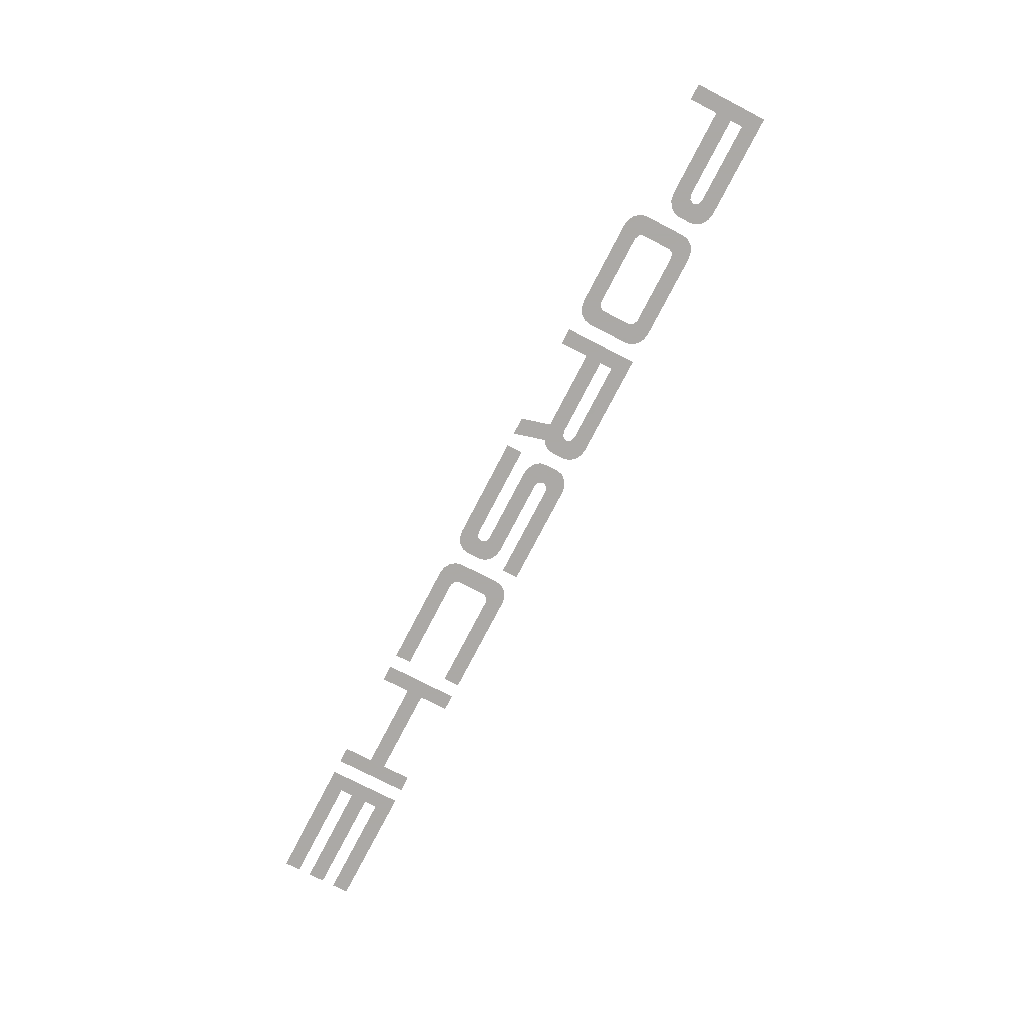
<metadata>
{"format":"obj","ext":"obj","renderer":"f3d","projection":"perspective","resolution":1024,"background":"white","views":[{"elev":-75.5,"azim":-117.4,"up":"+Y"}]}
</metadata>
<code>
v -2.463 0 -0.0437
v -2.55 0 -0.2
v -2.463 0 -0.2
v -2.463 0 -0.0437
v -2.463 0 0.0437
v -2.55 0 0.2
v -2.55 0 -0.2
v -2.463 0 -0.0437
v -1.987 0 -0.0437
v -2.026 0 0.0437
v -2.463 0 0.0437
v -2.55 0 0.2
v -2.463 0 0.0437
v -2.463 0 0.1126
v -2.55 0 0.2
v -2.463 0 0.1126
v -2.026 0 0.1126
v -1.987 0 0.2
v -1.998 0 0.1034
v -1.949 0 0.1933
v -1.987 0 0.2
v -2.026 0 0.1126
v -1.998 0 0.1034
v -1.895 0 0.146
v -1.917 0 0.1744
v -1.949 0 0.1933
v -1.998 0 0.1034
v -1.987 0 0.08124
v -1.887 0 0.1126
v -1.895 0 0.146
v -1.987 0 0.08124
v -1.987 0 0.07507
v -1.887 0 0.0437
v -1.887 0 0.1126
v -1.998 0 0.05289
v -1.895 0 0.01026
v -1.887 0 0.0437
v -1.987 0 0.07507
v -1.998 0 0.05289
v -1.949 0 -0.03705
v -1.917 0 -0.0181
v -1.895 0 0.01026
v -1.998 0 0.05289
v -2.026 0 0.0437
v -1.987 0 -0.0437
v -1.949 0 -0.03705
v -1.248 0 -0.08124
v -1.148 0 -0.1126
v -1.148 0 0.1126
v -1.248 0 0.08124
v -1.259 0 0.1034
v -1.248 0 0.08124
v -1.148 0 0.1126
v -1.155 0 0.146
v -1.259 0 0.1034
v -1.155 0 0.146
v -1.177 0 0.1744
v -1.209 0 0.1933
v -1.259 0 0.1034
v -1.209 0 0.1933
v -1.248 0 0.2
v -1.286 0 0.1126
v -1.286 0 0.1126
v -1.248 0 0.2
v -1.711 0 0.2
v -1.672 0 0.1126
v -1.699 0 0.1034
v -1.672 0 0.1126
v -1.711 0 0.2
v -1.749 0 0.1933
v -1.699 0 0.1034
v -1.749 0 0.1933
v -1.781 0 0.1744
v -1.803 0 0.146
v -1.699 0 0.1034
v -1.803 0 0.146
v -1.81 0 0.1126
v -1.711 0 0.08124
v -1.711 0 -0.08124
v -1.711 0 0.08124
v -1.81 0 0.1126
v -1.81 0 -0.1126
v -1.699 0 -0.1034
v -1.711 0 -0.08124
v -1.81 0 -0.1126
v -1.803 0 -0.146
v -1.699 0 -0.1034
v -1.803 0 -0.146
v -1.781 0 -0.1744
v -1.749 0 -0.1933
v -1.699 0 -0.1034
v -1.749 0 -0.1933
v -1.711 0 -0.2
v -1.672 0 -0.1126
v -1.672 0 -0.1126
v -1.711 0 -0.2
v -1.248 0 -0.2
v -1.286 0 -0.1126
v -1.259 0 -0.1034
v -1.286 0 -0.1126
v -1.248 0 -0.2
v -1.209 0 -0.1933
v -1.259 0 -0.1034
v -1.209 0 -0.1933
v -1.177 0 -0.1744
v -1.155 0 -0.146
v -1.259 0 -0.1034
v -1.155 0 -0.146
v -1.148 0 -0.1126
v -1.248 0 -0.08124
v -0.9835 0 -0.0437
v -1.071 0 -0.2
v -0.9835 0 -0.2
v -0.9835 0 -0.0437
v -0.9835 0 0.0437
v -1.071 0 0.2
v -1.071 0 -0.2
v -0.9835 0 -0.0437
v -0.5467 0 -0.0437
v -0.5467 0 0.0437
v -0.9835 0 0.0437
v -1.071 0 0.2
v -0.9835 0 0.0437
v -0.9835 0 0.1126
v -1.071 0 0.2
v -0.9835 0 0.1126
v -0.5467 0 0.1126
v -0.508 0 0.2
v -0.5194 0 0.1034
v -0.4698 0 0.1933
v -0.508 0 0.2
v -0.5467 0 0.1126
v -0.5194 0 0.1034
v -0.4158 0 0.146
v -0.4374 0 0.1744
v -0.4698 0 0.1933
v -0.5194 0 0.1034
v -0.508 0 0.08124
v -0.4082 0 0.1126
v -0.4158 0 0.146
v -0.508 0 0.08124
v -0.508 0 0.07507
v -0.4082 0 0.0437
v -0.4082 0 0.1126
v -0.5194 0 0.05289
v -0.4158 0 0.01026
v -0.4082 0 0.0437
v -0.508 0 0.07507
v -0.5194 0 0.05289
v -0.4542 0 -0.02993
v -0.4374 0 -0.0181
v -0.4158 0 0.01026
v -0.5194 0 0.05289
v -0.5467 0 0.0437
v -0.5467 0 -0.0437
v -0.4542 0 -0.02993
v -0.4082 0 -0.2
v -0.4542 0 -0.02993
v -0.5467 0 -0.0437
v -0.5044 0 -0.2
v 0.1928 0 -0.1126
v -0.3313 0 -0.1126
v -0.3313 0 -0.2
v 0.2315 0 -0.2
v 0.2202 0 -0.1034
v 0.1928 0 -0.1126
v 0.2315 0 -0.2
v 0.2697 0 -0.1933
v 0.2202 0 -0.1034
v 0.2697 0 -0.1933
v 0.3021 0 -0.1744
v 0.3237 0 -0.146
v 0.2202 0 -0.1034
v 0.3237 0 -0.146
v 0.3313 0 -0.1126
v 0.2315 0 -0.08124
v 0.2315 0 -0.07507
v 0.2315 0 -0.08124
v 0.3313 0 -0.1126
v 0.3313 0 -0.0437
v 0.2202 0 -0.05289
v 0.2315 0 -0.07507
v 0.3313 0 -0.0437
v 0.3237 0 -0.01026
v 0.2202 0 -0.05289
v 0.3237 0 -0.01026
v 0.3021 0 0.0181
v 0.2697 0 0.03705
v 0.2202 0 -0.05289
v 0.2697 0 0.03705
v 0.2315 0 0.0437
v 0.1928 0 -0.0437
v 0.1928 0 -0.0437
v 0.2315 0 0.0437
v -0.1928 0 0.0437
v -0.2315 0 -0.0437
v -0.2202 0 0.05289
v -0.2697 0 -0.03705
v -0.2315 0 -0.0437
v -0.1928 0 0.0437
v -0.2202 0 0.05289
v -0.3237 0 0.01026
v -0.3021 0 -0.0181
v -0.2697 0 -0.03705
v -0.2202 0 0.05289
v -0.2315 0 0.07507
v -0.3313 0 0.0437
v -0.3237 0 0.01026
v -0.2315 0 0.08124
v -0.3313 0 0.1126
v -0.3313 0 0.0437
v -0.2315 0 0.07507
v -0.2202 0 0.1034
v -0.3237 0 0.146
v -0.3313 0 0.1126
v -0.2315 0 0.08124
v -0.2202 0 0.1034
v -0.2697 0 0.1933
v -0.3021 0 0.1744
v -0.3237 0 0.146
v -0.2202 0 0.1034
v -0.1928 0 0.1126
v -0.2315 0 0.2
v -0.2697 0 0.1933
v -0.1928 0 0.1126
v 0.3313 0 0.1126
v 0.3313 0 0.2
v -0.2315 0 0.2
v 1.071 0 -0.1126
v 0.5467 0 -0.1126
v 0.5081 0 -0.2
v 1.071 0 -0.2
v 0.5194 0 -0.1034
v 0.4698 0 -0.1933
v 0.5081 0 -0.2
v 0.5467 0 -0.1126
v 0.5194 0 -0.1034
v 0.4158 0 -0.146
v 0.4374 0 -0.1744
v 0.4698 0 -0.1933
v 0.5194 0 -0.1034
v 0.508 0 -0.08124
v 0.4082 0 -0.1126
v 0.4158 0 -0.146
v 0.508 0 0.08124
v 0.4082 0 0.1126
v 0.4082 0 -0.1126
v 0.508 0 -0.08124
v 0.5194 0 0.1034
v 0.4158 0 0.146
v 0.4082 0 0.1126
v 0.508 0 0.08124
v 0.5194 0 0.1034
v 0.4698 0 0.1933
v 0.4374 0 0.1744
v 0.4158 0 0.146
v 0.5194 0 0.1034
v 0.5467 0 0.1126
v 0.508 0 0.2
v 0.4698 0 0.1933
v 1.071 0 0.1126
v 1.071 0 0.2
v 0.508 0 0.2
v 0.5467 0 0.1126
v 1.235 0 -0.0437
v 1.148 0 -0.2
v 1.235 0 -0.2
v 1.235 0 -0.0437
v 1.235 0 0.0437
v 1.148 0 0.2
v 1.148 0 -0.2
v 1.235 0 -0.0437
v 1.723 0 -0.0437
v 1.723 0 0.0437
v 1.235 0 0.0437
v 1.235 0 0.0437
v 1.235 0 0.2
v 1.148 0 0.2
v 1.723 0 0.0437
v 1.81 0 0.2
v 1.723 0 0.2
v 1.723 0 -0.0437
v 1.81 0 -0.2
v 1.81 0 0.2
v 1.723 0 0.0437
v 1.723 0 -0.0437
v 1.723 0 -0.2
v 1.81 0 -0.2
v 1.887 0 -0.2
v 2.55 0 -0.2
v 2.55 0 -0.1126
v 1.975 0 -0.1126
v 1.887 0 -0.2
v 1.975 0 -0.1126
v 1.975 0 -0.0437
v 1.887 0 -0.2
v 1.975 0 -0.0437
v 1.975 0 0.0437
v 1.887 0 0.2
v 1.887 0 0.2
v 1.975 0 0.0437
v 1.975 0 0.1126
v 1.887 0 0.2
v 1.975 0 0.1126
v 2.55 0 0.1126
v 2.55 0 0.2
v 1.975 0 0.0437
v 1.975 0 -0.0437
v 2.55 0 -0.0437
v 2.55 0 0.0437
g mesh18949
f 1 2 3
f 4 5 6
f 6 7 4
f 8 9 10
f 10 11 8
f 12 13 14
f 15 16 17
f 17 18 15
f 19 20 21
f 21 22 19
f 23 24 25
f 25 26 23
f 27 28 29
f 29 30 27
f 31 32 33
f 33 34 31
f 35 36 37
f 37 38 35
f 39 40 41
f 41 42 39
f 43 44 45
f 45 46 43
f 47 48 49
f 49 50 47
f 51 52 53
f 53 54 51
f 55 56 57
f 57 58 55
f 59 60 61
f 61 62 59
f 63 64 65
f 65 66 63
f 67 68 69
f 69 70 67
f 71 72 73
f 73 74 71
f 75 76 77
f 77 78 75
f 79 80 81
f 81 82 79
f 83 84 85
f 85 86 83
f 87 88 89
f 89 90 87
f 91 92 93
f 93 94 91
f 95 96 97
f 97 98 95
f 99 100 101
f 101 102 99
f 103 104 105
f 105 106 103
f 107 108 109
f 109 110 107
f 111 112 113
f 114 115 116
f 116 117 114
f 118 119 120
f 120 121 118
f 122 123 124
f 125 126 127
f 127 128 125
f 129 130 131
f 131 132 129
f 133 134 135
f 135 136 133
f 137 138 139
f 139 140 137
f 141 142 143
f 143 144 141
f 145 146 147
f 147 148 145
f 149 150 151
f 151 152 149
f 153 154 155
f 155 156 153
f 157 158 159
f 159 160 157
f 161 162 163
f 163 164 161
f 165 166 167
f 167 168 165
f 169 170 171
f 171 172 169
f 173 174 175
f 175 176 173
f 177 178 179
f 179 180 177
f 181 182 183
f 183 184 181
f 185 186 187
f 187 188 185
f 189 190 191
f 191 192 189
f 193 194 195
f 195 196 193
f 197 198 199
f 199 200 197
f 201 202 203
f 203 204 201
f 205 206 207
f 207 208 205
f 209 210 211
f 211 212 209
f 213 214 215
f 215 216 213
f 217 218 219
f 219 220 217
f 221 222 223
f 223 224 221
f 225 226 227
f 227 228 225
f 229 230 231
f 231 232 229
f 233 234 235
f 235 236 233
f 237 238 239
f 239 240 237
f 241 242 243
f 243 244 241
f 245 246 247
f 247 248 245
f 249 250 251
f 251 252 249
f 253 254 255
f 255 256 253
f 257 258 259
f 259 260 257
f 261 262 263
f 263 264 261
f 265 266 267
f 268 269 270
f 270 271 268
f 272 273 274
f 274 275 272
f 276 277 278
f 279 280 281
f 282 283 284
f 284 285 282
f 286 287 288
f 289 290 291
f 291 292 289
f 293 294 295
f 296 297 298
f 298 299 296
f 300 301 302
f 303 304 305
f 305 306 303
f 307 308 309
f 309 310 307

</code>
